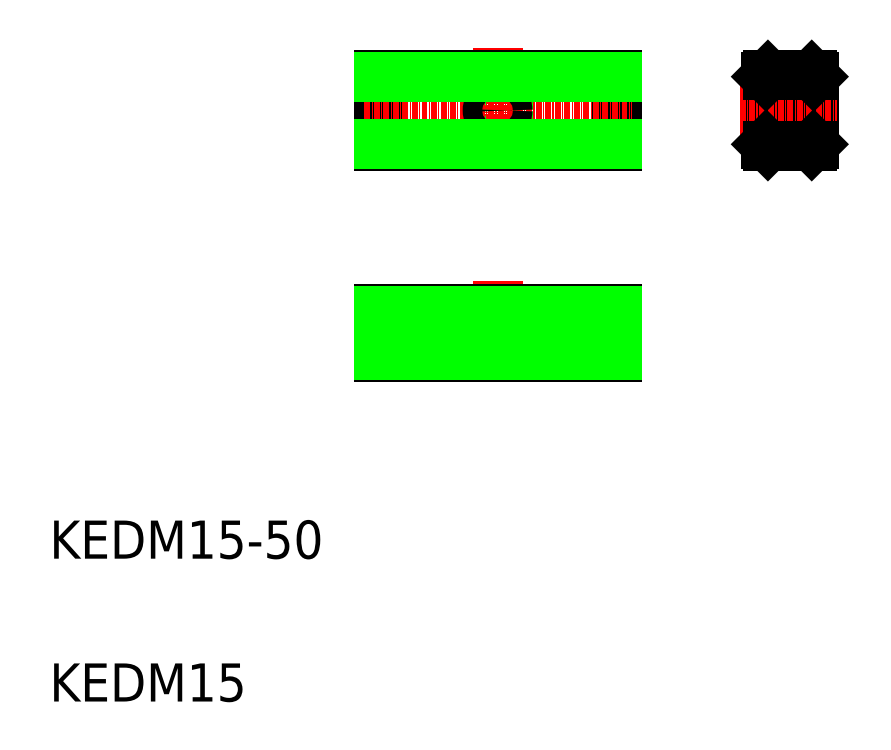
<metadata>
{"format":"dxf","ext":"dxf","renderer":"ezdxf+matplotlib","layout":"modelspace","background":"white","min_lineweight":24,"dpi":150}
</metadata>
<code>
0
SECTION
2
ENTITIES
0
LINE
8
0
10
180.5
20
137
30
0
11
180.5
21
151.2
31
0
0
LINE
8
0
10
170.5
20
137
30
0
11
170.5
21
151.2
31
0
0
LINE
8
0
10
139.1
20
136.6
30
0
11
139.1
21
151.6
31
0
0
LINE
8
0
10
89.09
20
136.6
30
0
11
89.09
21
151.6
31
0
0
LINE
8
CENTER
10
114.1
20
157.3
30
0
11
114.1
21
132.4
31
0
0
TEXT
8
0
10
20
20
50
30
0
40
8
1
KEDM15-50
0
TEXT
8
0
10
20
20
20
30
0
40
8
1
KEDM15
0
LINE
8
0
10
139.1
20
92.37
30
0
11
139.1
21
102.4
31
0
0
LINE
8
0
10
112
20
102.4
30
0
11
112
21
92.37
31
0
0
LINE
8
0
10
111.6
20
102.4
30
0
11
111.6
21
92.37
31
0
0
LINE
8
0
10
116.6
20
102.4
30
0
11
116.6
21
92.37
31
0
0
LINE
8
0
10
116.2
20
102.4
30
0
11
116.2
21
92.37
31
0
0
LINE
8
CENTER
10
114.1
20
108.4
30
0
11
114.1
21
87.13
31
0
0
LINE
8
0
10
89.09
20
92.37
30
0
11
89.09
21
102.4
31
0
0
LINE
8
0
10
89.09
20
92.37
30
0
11
139.1
21
92.37
31
0
0
LINE
8
0
10
101.6
20
92.37
30
0
11
101.6
21
92.37
31
0
0
CIRCLE
8
0
10
114.1
20
144.1
30
0
40
2.5
0
LINE
8
0
10
89.09
20
136.6
30
0
11
139.1
21
136.6
31
0
0
LINE
8
CENTER
10
86.13
20
144.1
30
0
11
142.2
21
144.1
31
0
0
LINE
8
0
10
89.09
20
102.4
30
0
11
139.1
21
102.4
31
0
0
CIRCLE
8
0
10
114.1
20
144.1
30
0
40
2.067
0
LINE
8
CENTER
10
165
20
144.1
30
0
11
185.4
21
144.1
31
0
0
LINE
8
0
10
180.5
20
137
30
0
11
180.1
21
136.6
31
0
0
LINE
8
0
10
170.5
20
137
30
0
11
170.9
21
136.6
31
0
0
LINE
8
0
10
170.9
20
136.6
30
0
11
180.1
21
136.6
31
0
0
LINE
8
0
10
89.09
20
151.6
30
0
11
139.1
21
151.6
31
0
0
LINE
8
0
10
170.9
20
151.6
30
0
11
180.1
21
151.6
31
0
0
LINE
8
0
10
170.9
20
151.6
30
0
11
170.5
21
151.2
31
0
0
LINE
8
0
10
180.1
20
151.6
30
0
11
180.5
21
151.2
31
0
0
LINE
8
0
10
89.09
20
151.2
30
0
11
139.1
21
151.2
31
0
0
LINE
8
0
10
89.09
20
137
30
0
11
139.1
21
137
31
0
0
LINE
8
0
10
89.09
20
102
30
0
11
139.1
21
102
31
0
0
LINE
8
0
10
89.09
20
92.77
30
0
11
139.1
21
92.77
31
0
0
ENDSEC
0
EOF

</code>
